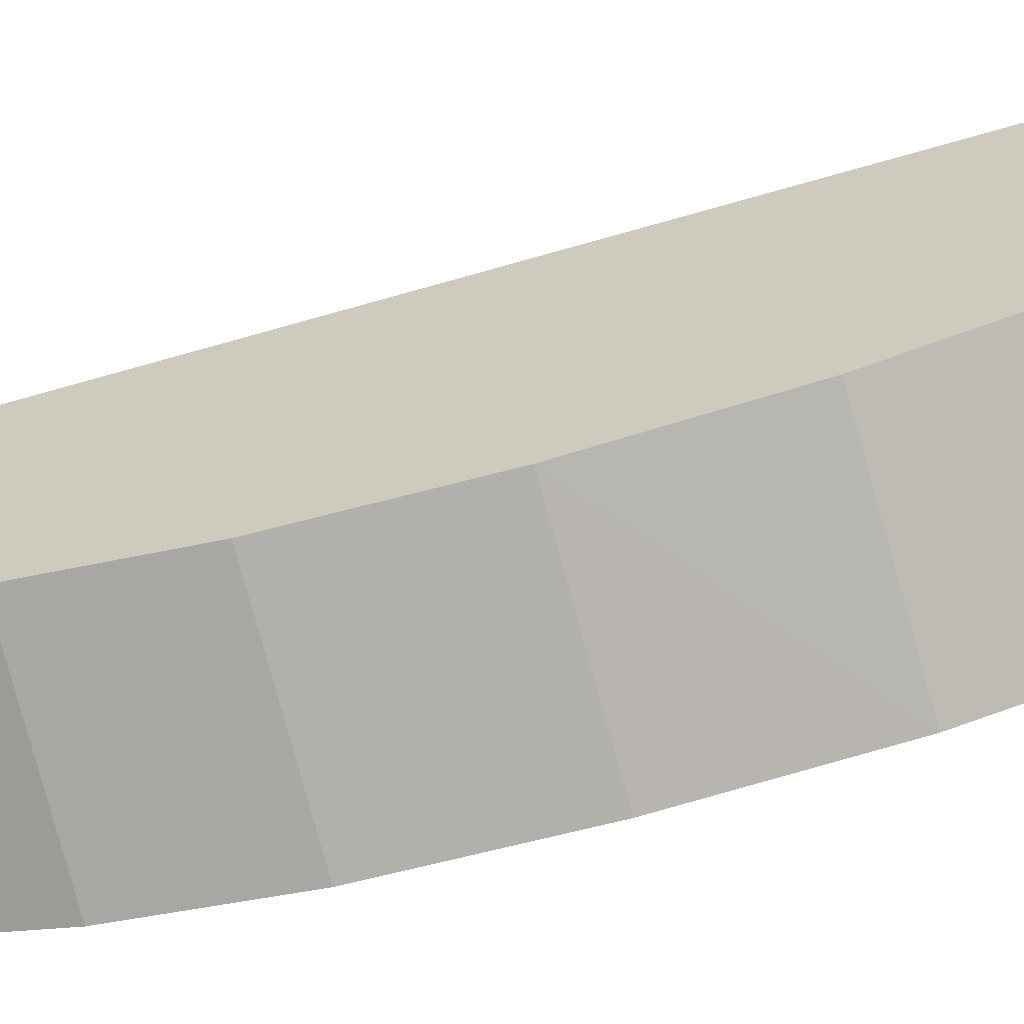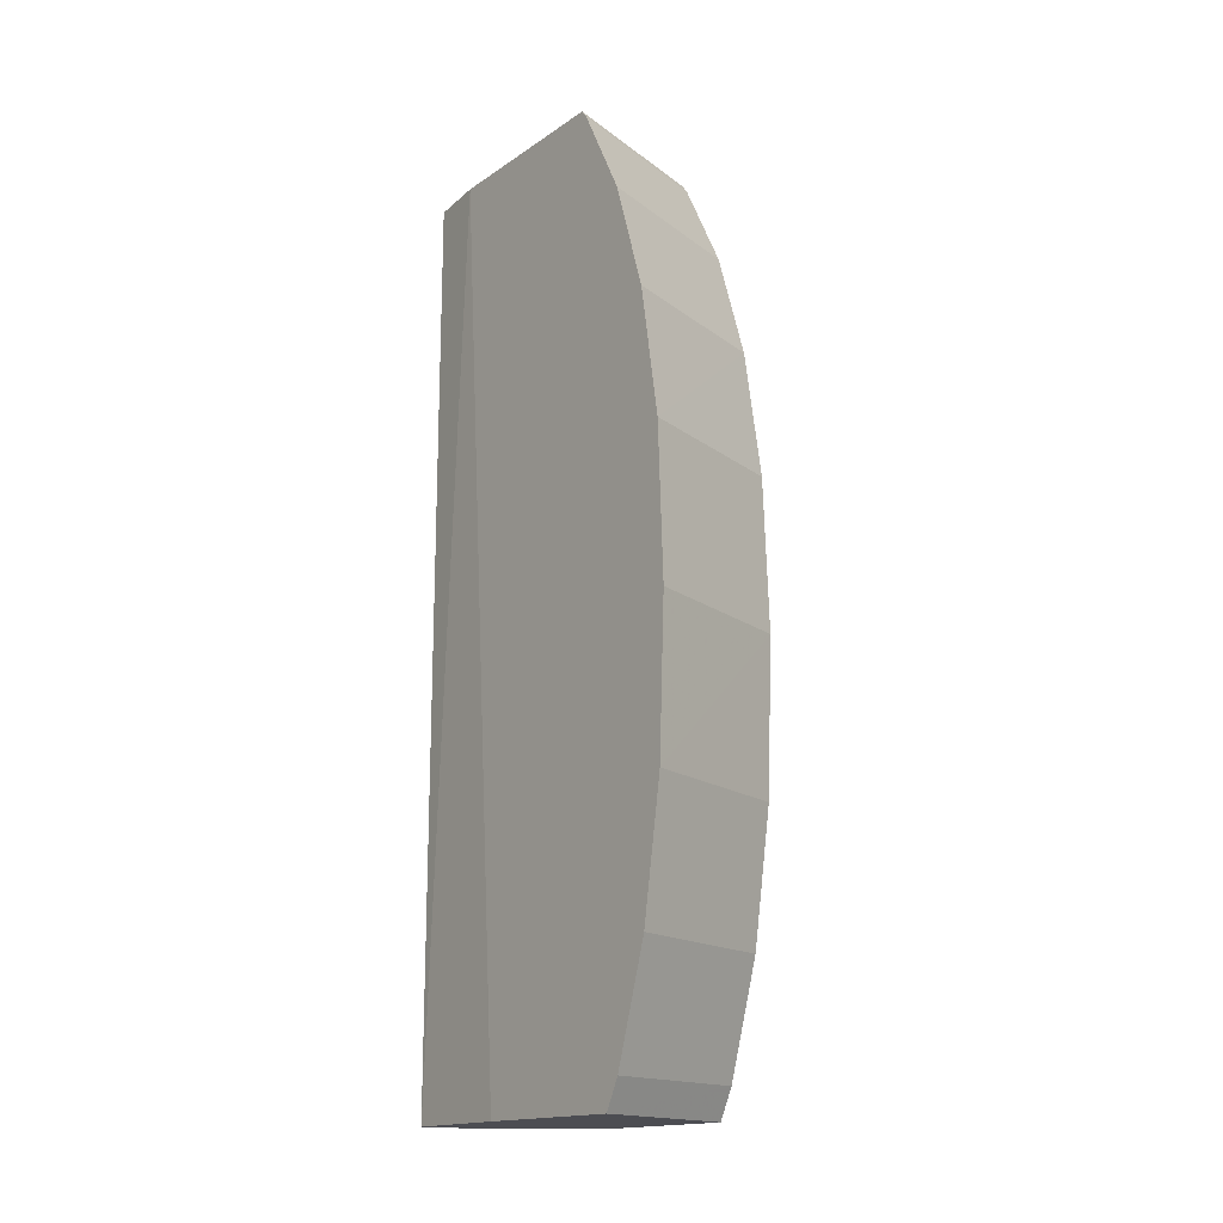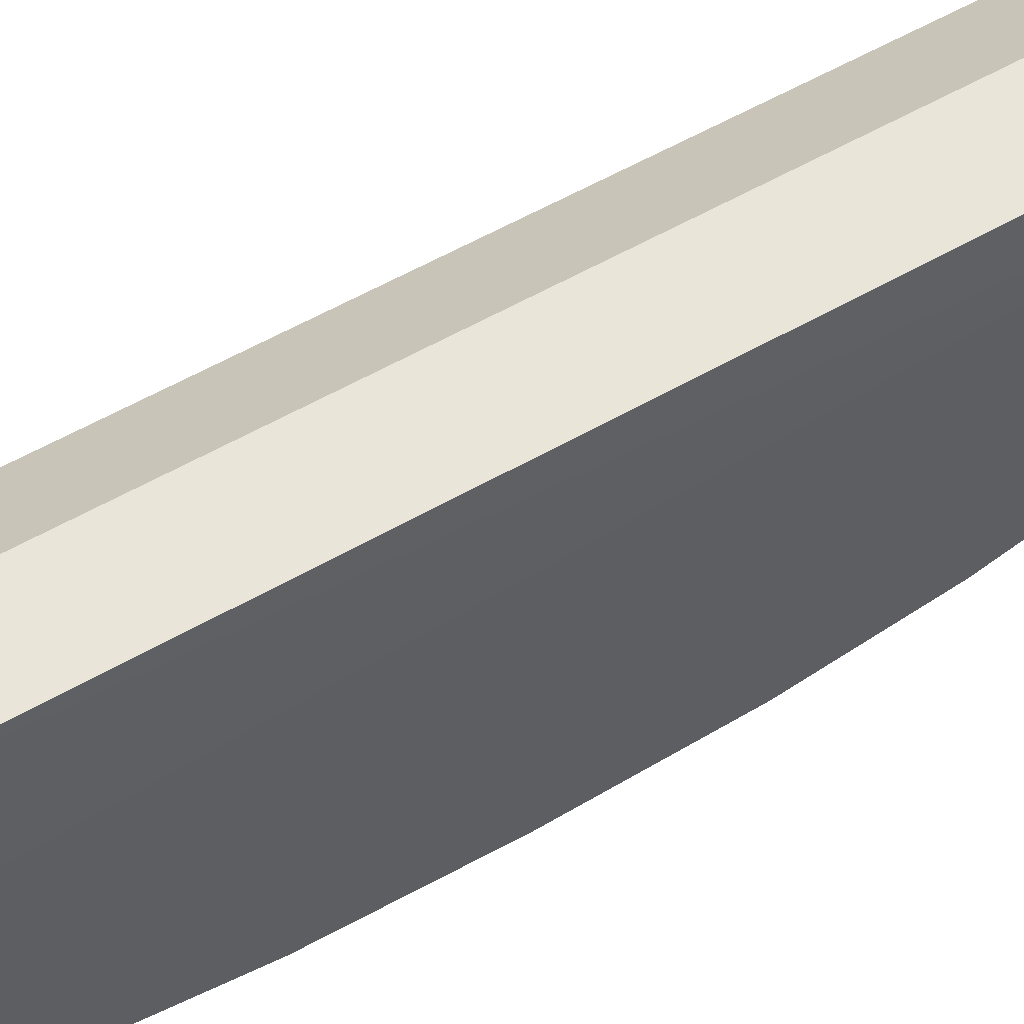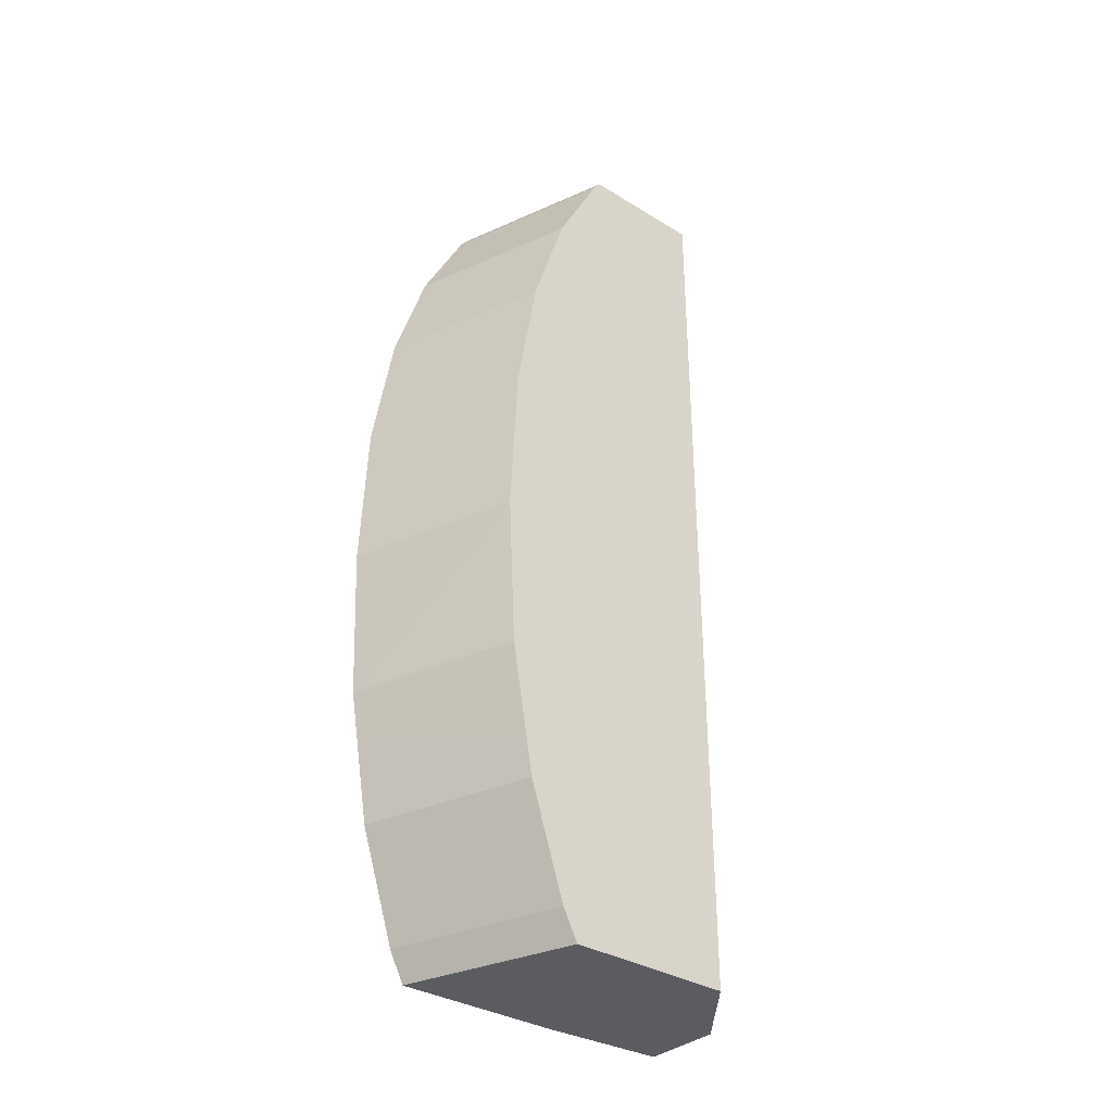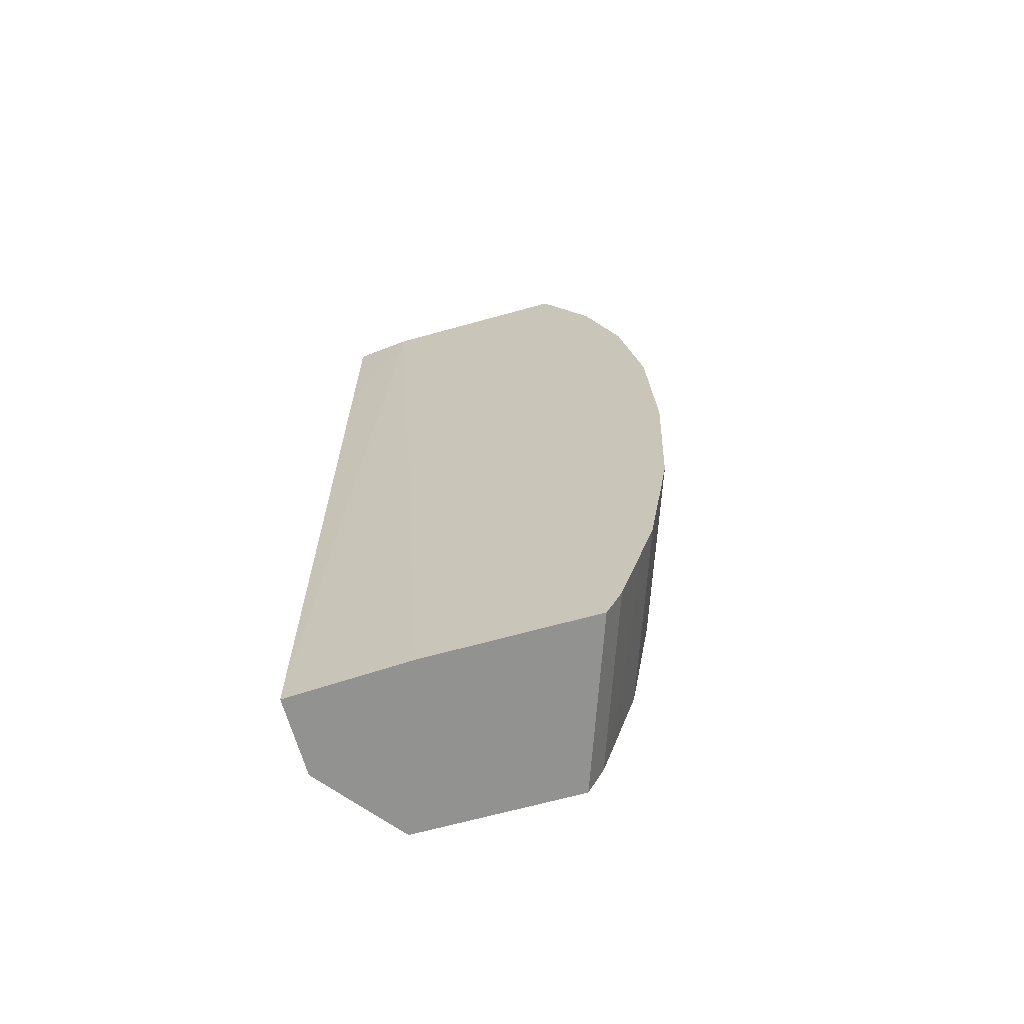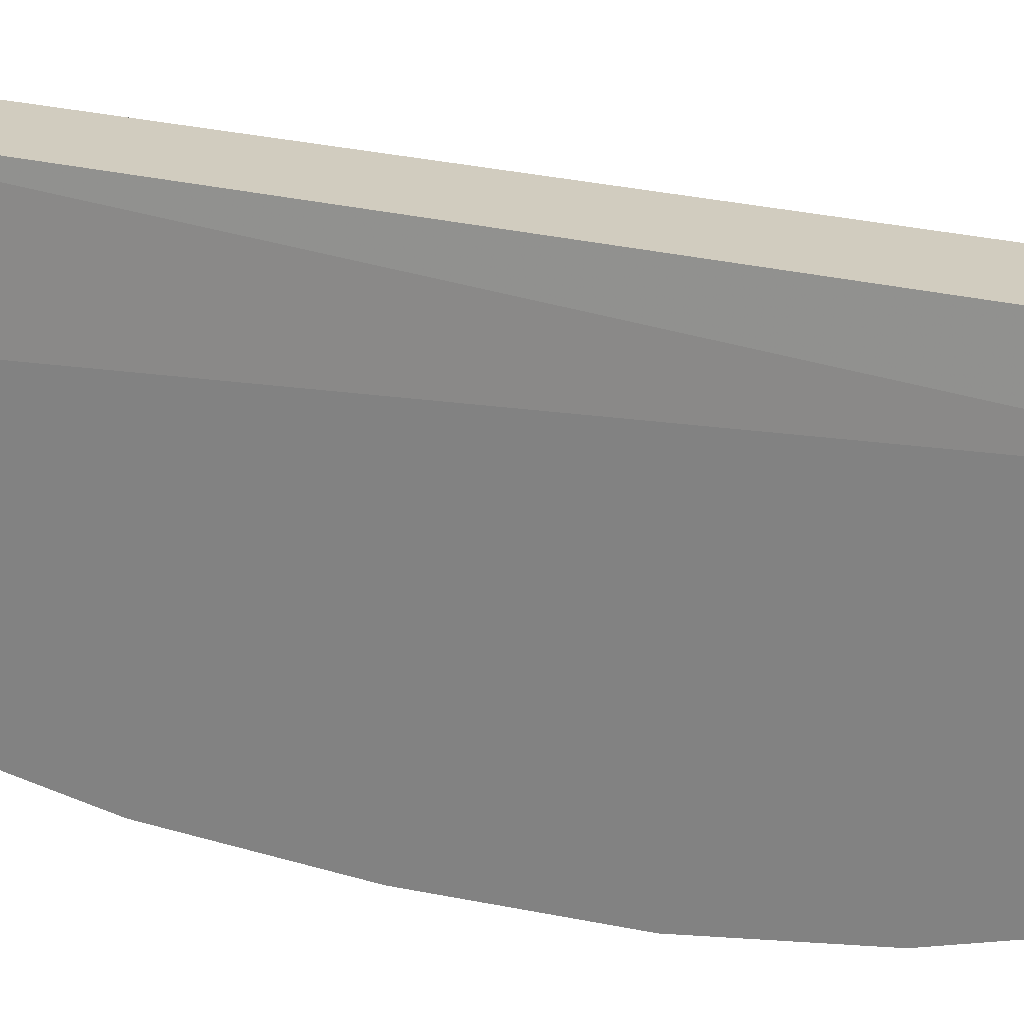
<metadata>
{"format":"obj","ext":"obj","renderer":"f3d","projection":"perspective","resolution":1024,"background":"white","views":[{"elev":-62.7,"azim":106.7,"up":"+Y"},{"elev":-16.3,"azim":-36.7,"up":"+Z"},{"elev":58.4,"azim":-120.5,"up":"+Y"},{"elev":-34.4,"azim":50.5,"up":"+Z"},{"elev":-66.3,"azim":-74.4,"up":"+Z"},{"elev":24.2,"azim":-66.8,"up":"+Y"}]}
</metadata>
<code>
v 0.01505 -0.003408 -0.00905
v 0.01505 -0.00332 -0.01109
v 0.0173 -0.002616 -0.00905
v 0.01505 -0.00332 -0.007007
v 0.0173 -0.002483 -0.01131
v 0.0173 -0.002521 -0.01109
v 0.01505 -0.003229 -0.01164
v 0.0173 -0.002521 -0.007012
v 0.0173 -0.002227 -0.005262
v 0.01505 -0.003025 -0.005254
v 0.0173 -0.002308 -0.01236
v 0.01505 -0.003025 -0.01285
v 0.0173 -0.002227 -0.01284
v 0.0173 -0.001755 -0.00378
v 0.01505 -0.00255 -0.003768
v 0.01505 -0.002868 -0.01334
v 0.0173 -0.001873 -0.01395
v 0.0173 -0.001117 -0.00254
v 0.01505 -0.001909 -0.002526
v 0.0173 -0.001755 -0.01432
v 0.01505 -0.00255 -0.01433
v 0.0173 -0.0011 -0.002518
v 0.0173 -0.001018 -0.002412
v 0.01505 -0.00182 -0.002412
v 0.01505 -0.002349 -0.01472
v 0.0173 -0.001548 -0.01472
v 0.0173 0.0006715 -0.002412
v 0.01505 0.0007638 -0.002412
v 0.01505 -0.0001031 -0.01472
v 0.0173 0.0006715 -0.01472
v 0.01619 0.001555 -0.002412
v 0.0173 0.000672 -0.01367
v 0.01513 0.001555 -0.002412
v 0.01513 0.001555 -0.004515
v 0.01513 0.001555 -0.01472
v 0.01619 0.001555 -0.01472
v 0.0173 0.000672 -0.01369
f 1 2 3
f 1 3 4
f 1 4 10
f 1 10 15
f 1 15 19
f 1 19 24
f 1 24 28
f 1 28 29
f 1 29 25
f 1 25 21
f 1 21 16
f 1 16 12
f 1 12 7
f 1 7 2
f 2 5 6
f 2 6 3
f 2 7 5
f 3 6 5
f 3 5 11
f 3 11 13
f 3 13 17
f 3 17 20
f 3 20 26
f 3 26 30
f 3 30 37
f 3 37 32
f 3 32 27
f 3 27 23
f 3 23 22
f 3 22 18
f 3 18 14
f 3 14 9
f 3 9 8
f 3 8 4
f 4 8 9
f 4 9 10
f 5 7 11
f 7 12 13
f 7 13 11
f 9 14 10
f 10 14 15
f 12 16 13
f 13 16 17
f 14 18 15
f 15 18 19
f 16 20 17
f 16 21 20
f 18 22 19
f 19 22 23
f 19 23 24
f 20 21 25
f 20 25 26
f 23 27 31
f 23 31 33
f 23 33 28
f 23 28 24
f 25 29 35
f 25 35 36
f 25 36 30
f 25 30 26
f 27 32 31
f 28 33 34
f 28 34 35
f 28 35 29
f 30 36 37
f 31 32 37
f 31 37 36
f 31 36 35
f 31 35 34
f 31 34 33

</code>
